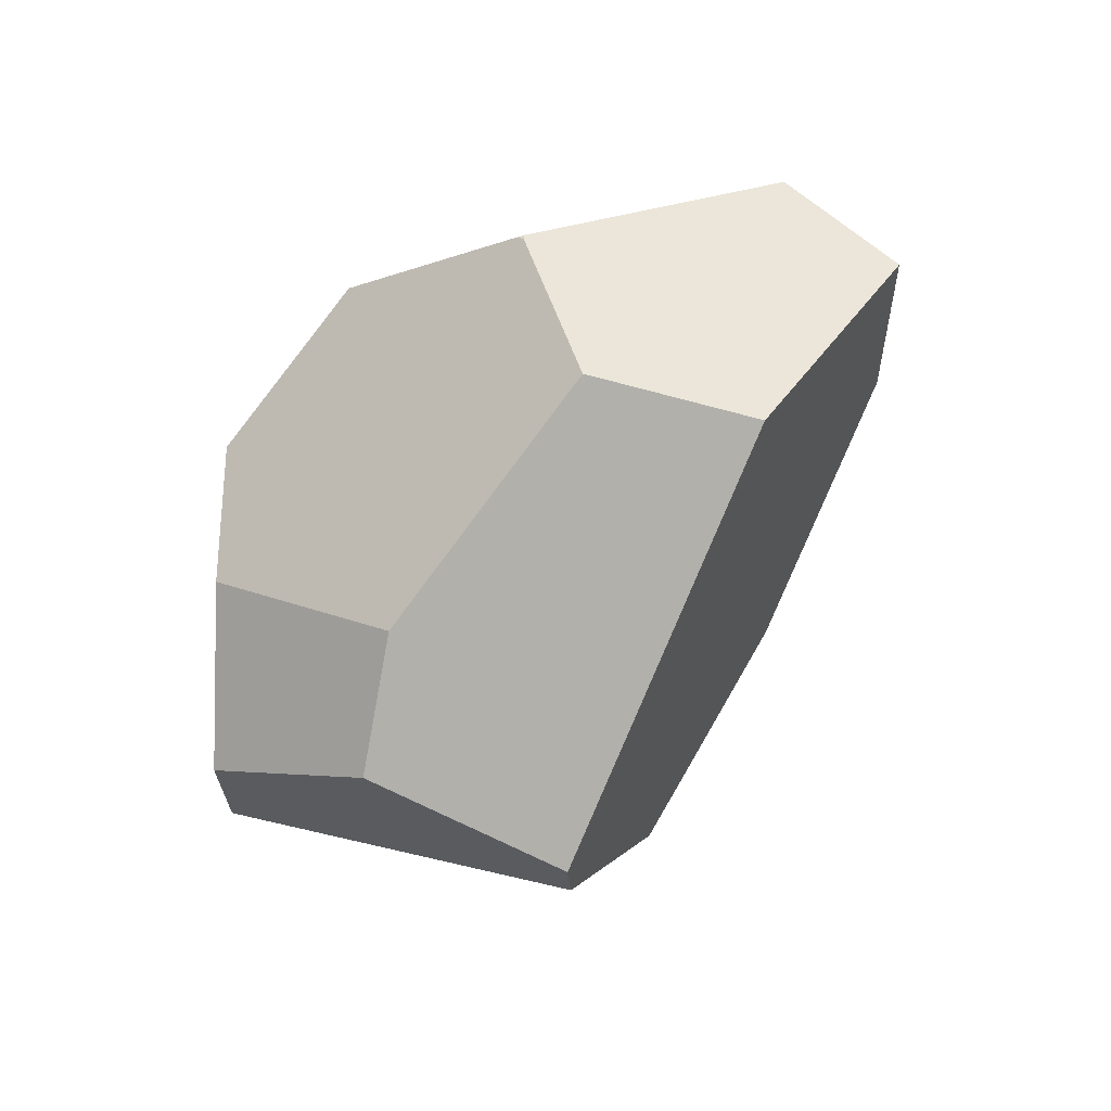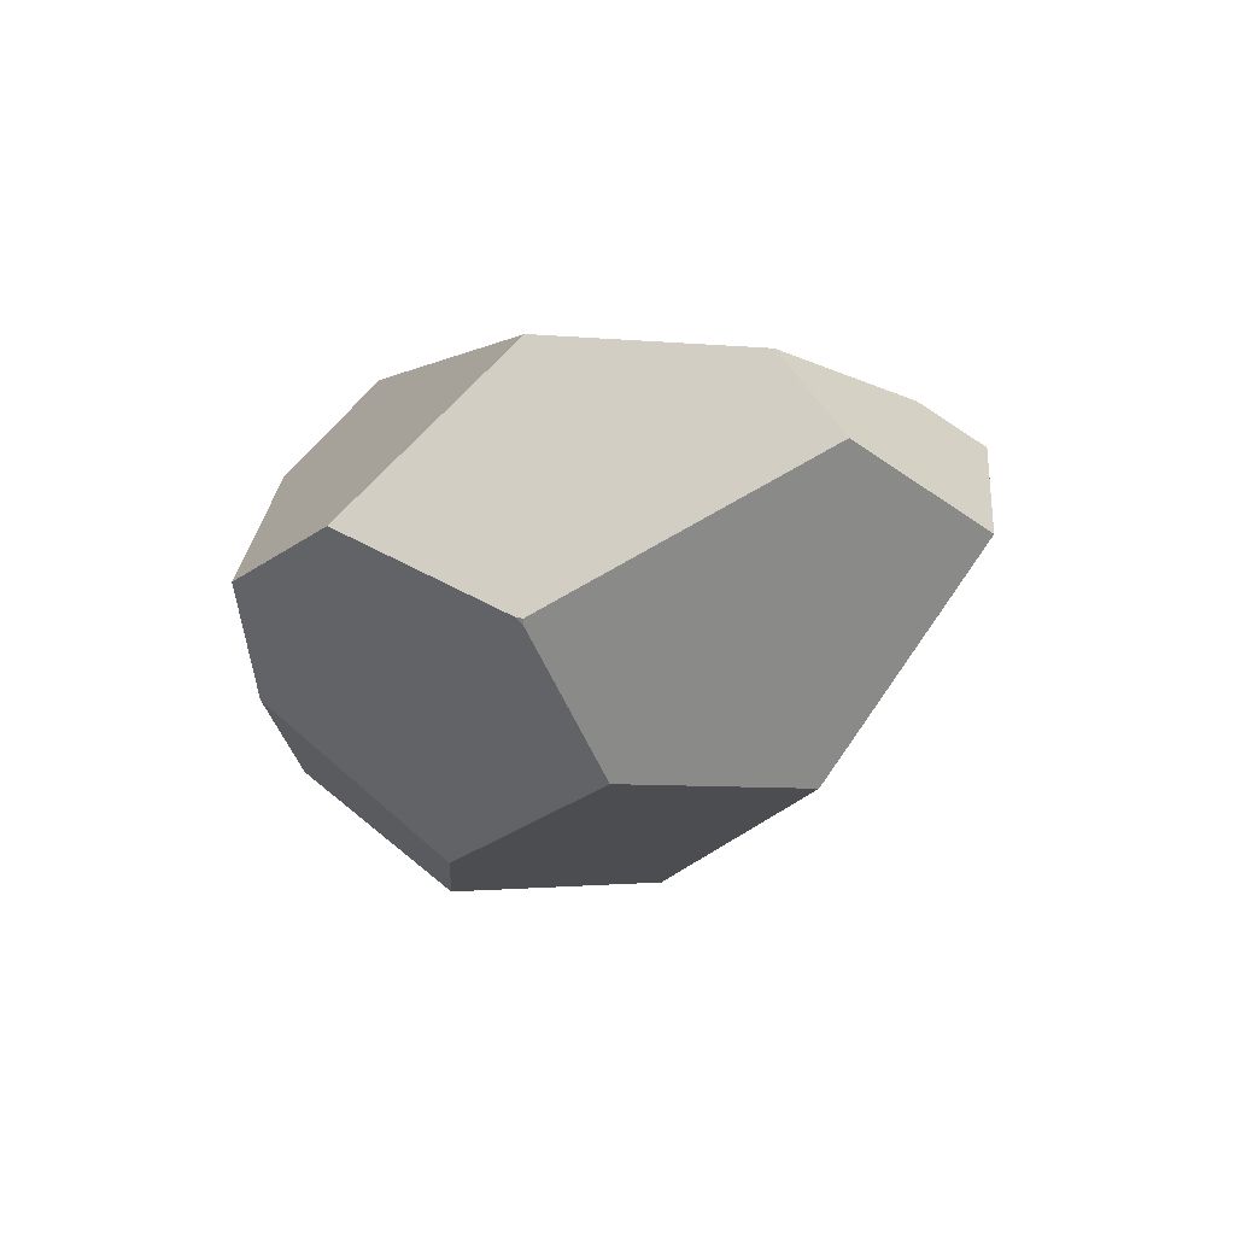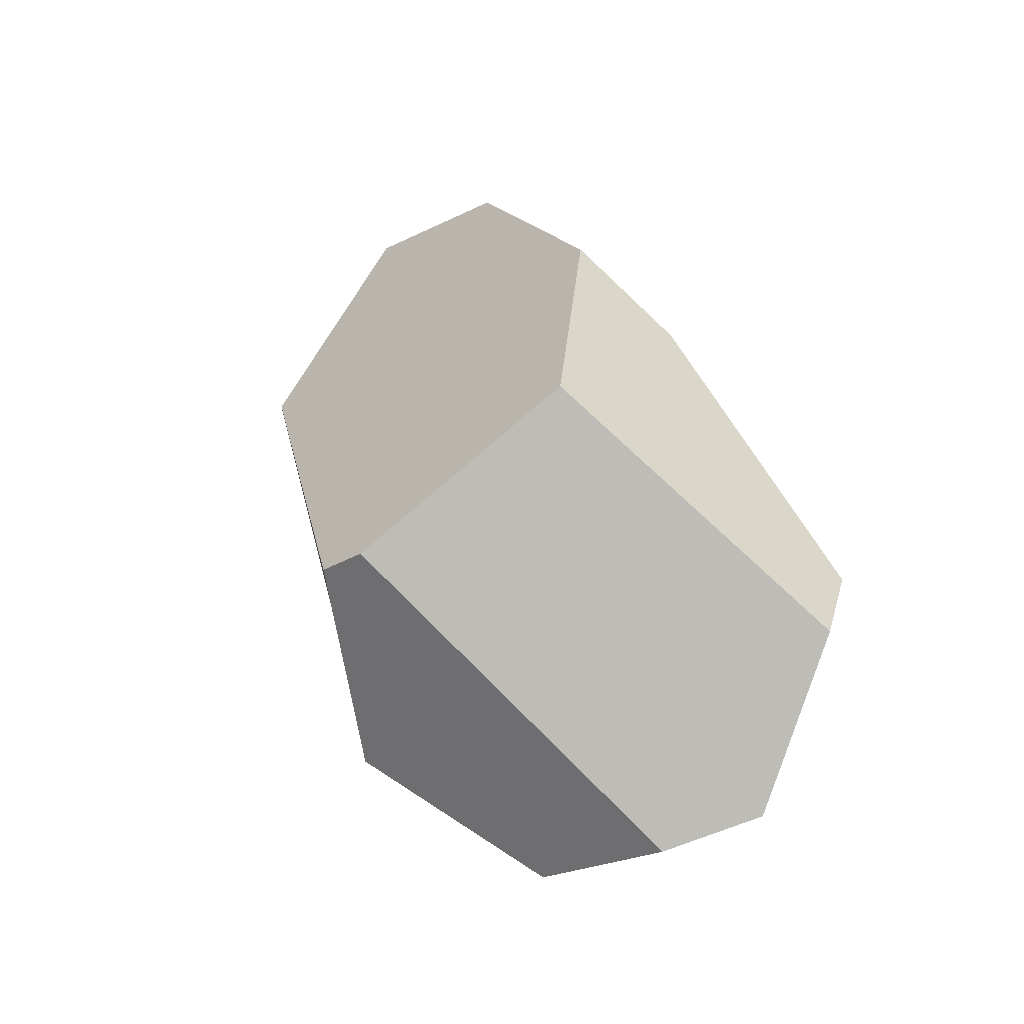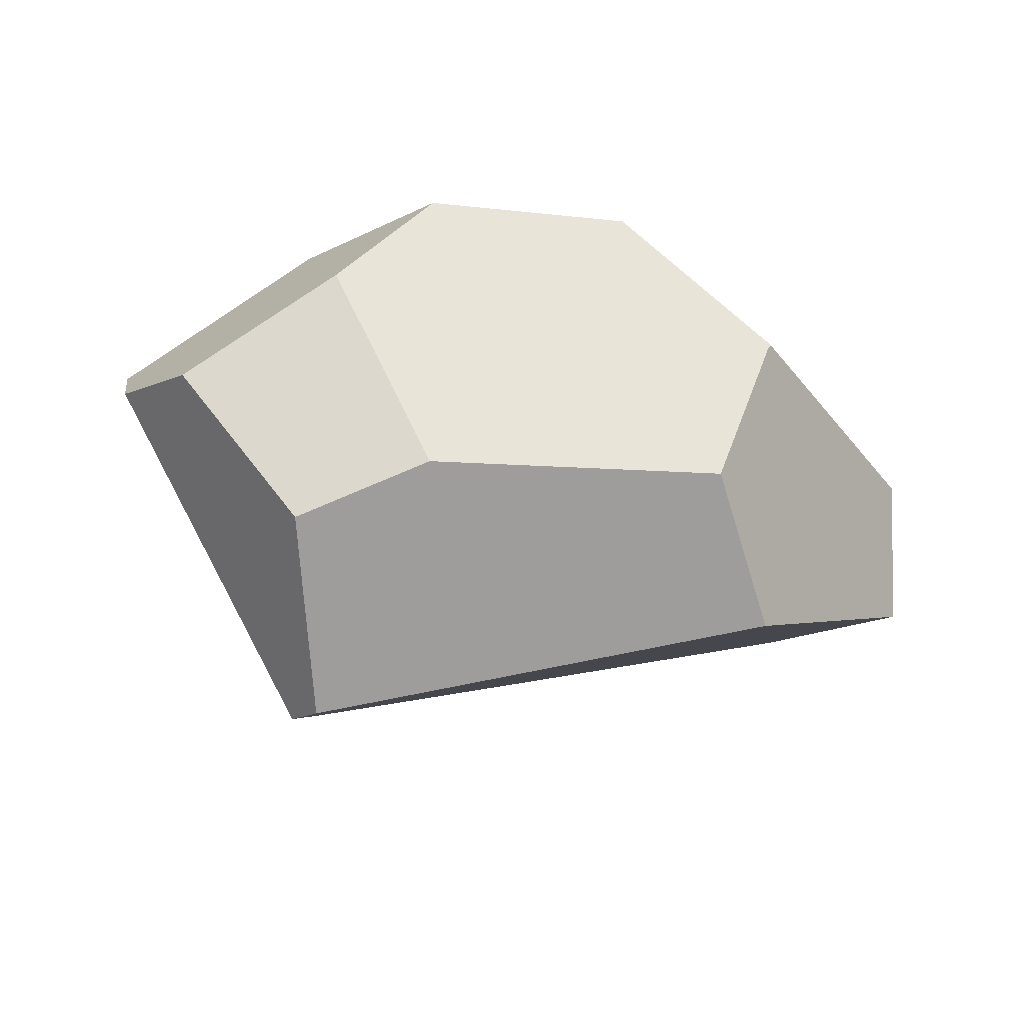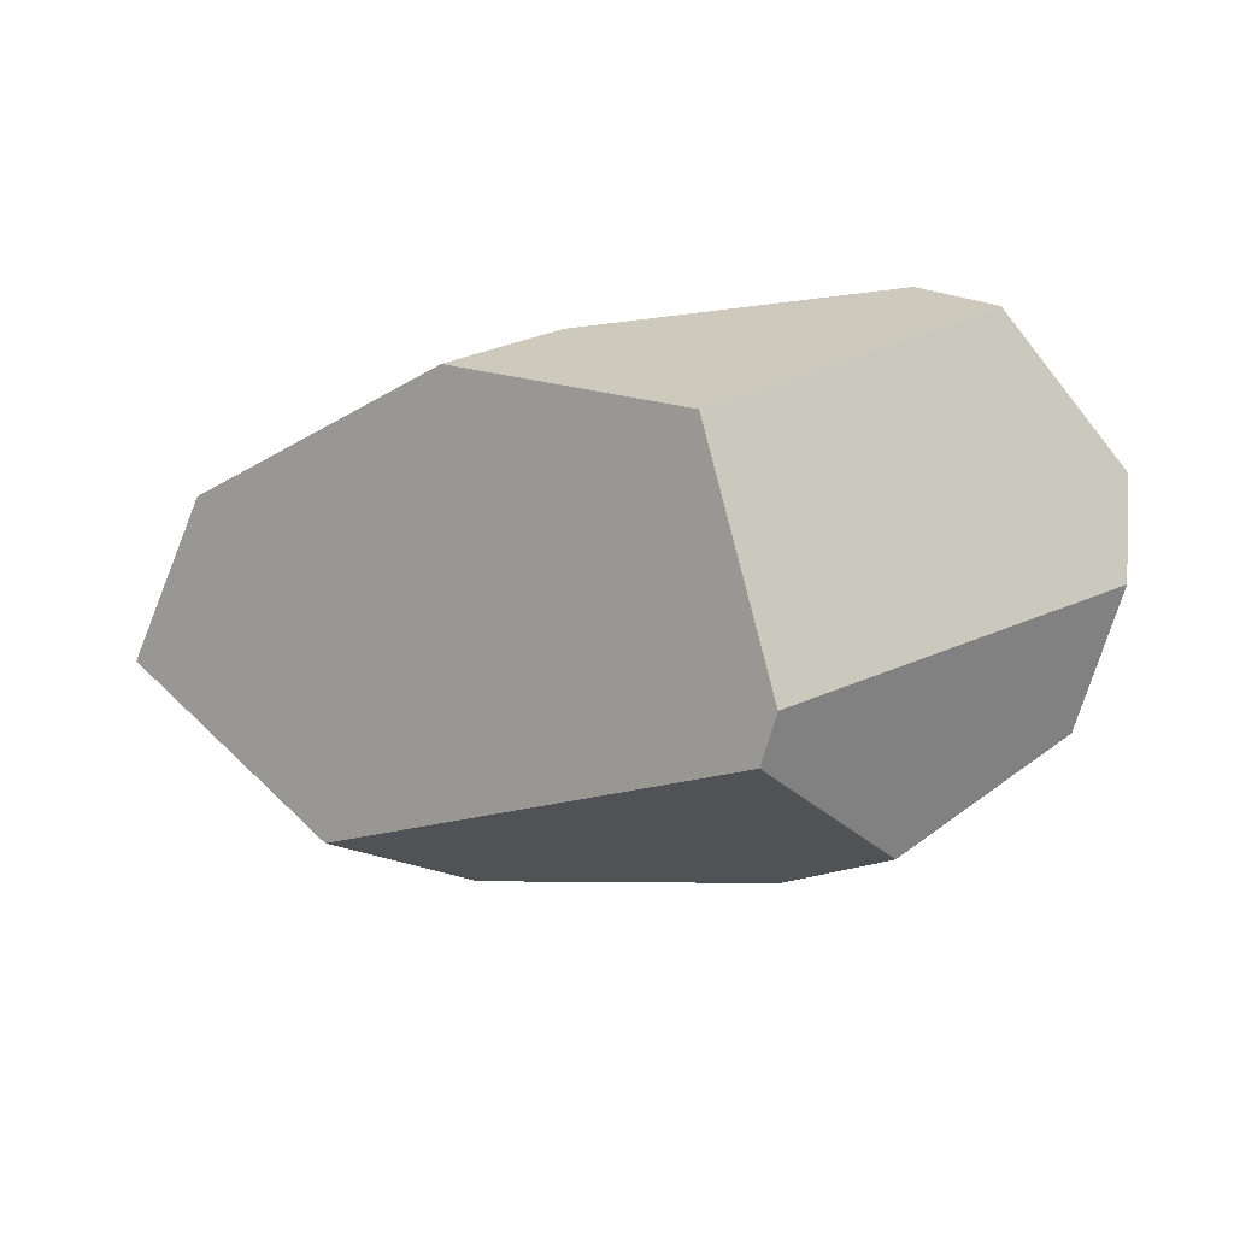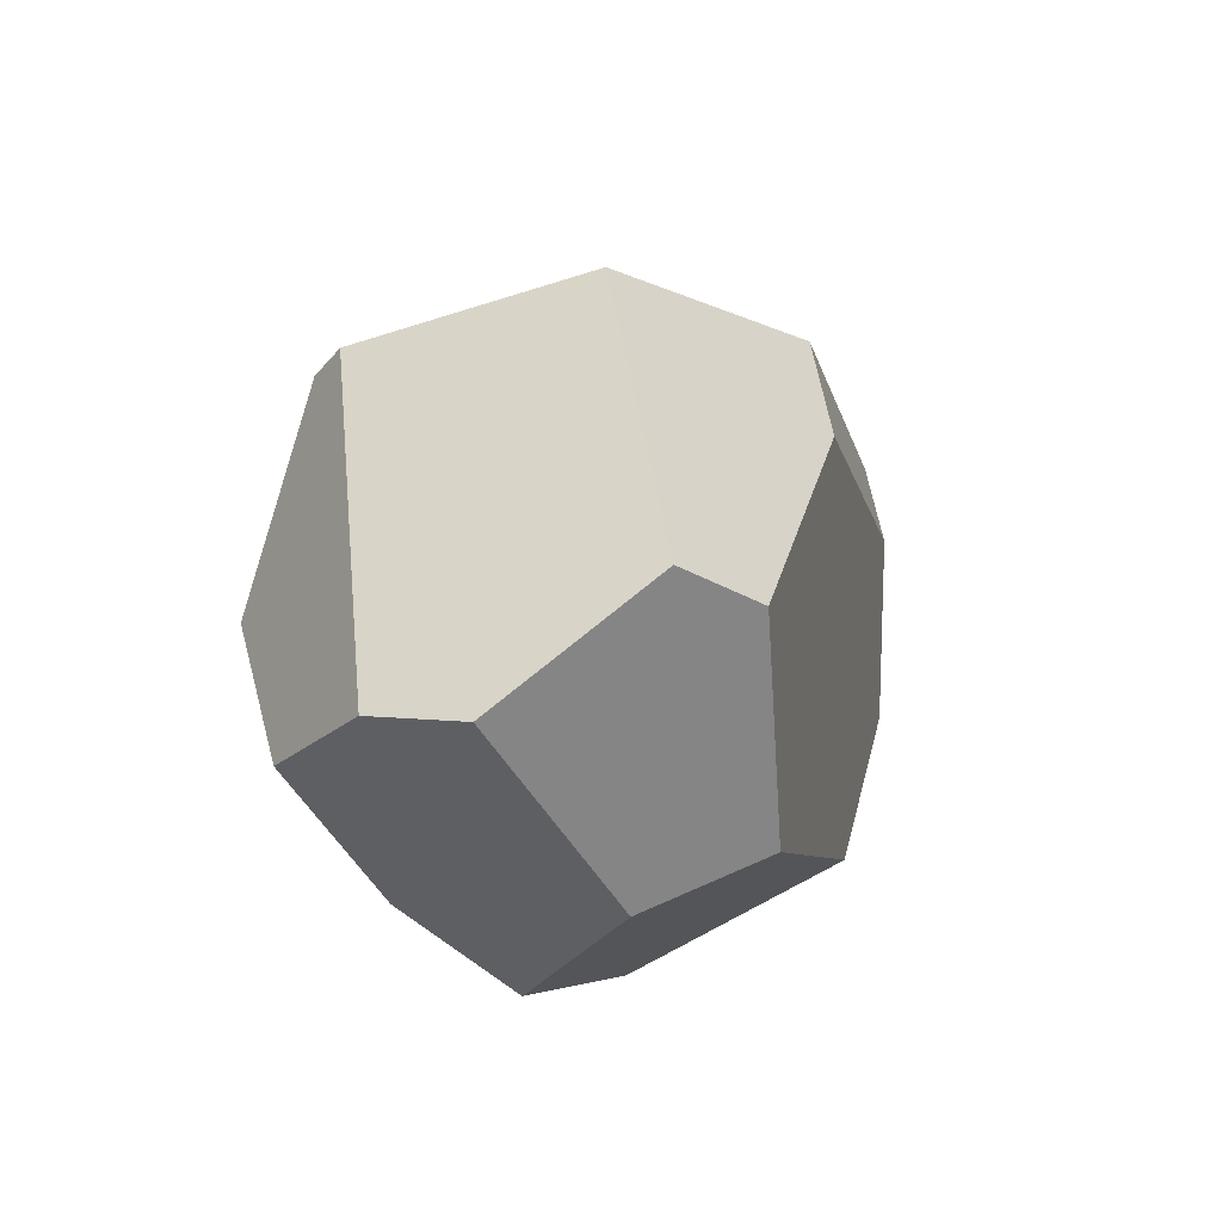
<metadata>
{"format":"obj","ext":"obj","renderer":"f3d","projection":"perspective","resolution":1024,"background":"white","views":[{"elev":-71.6,"azim":-152.0,"up":"+Y"},{"elev":-9.0,"azim":-144.4,"up":"+Y"},{"elev":61.5,"azim":68.5,"up":"+Z"},{"elev":-70.7,"azim":149.9,"up":"+Y"},{"elev":65.7,"azim":-1.3,"up":"+Z"},{"elev":23.7,"azim":113.0,"up":"+Z"}]}
</metadata>
<code>
g stone-diamond_white
v -0.205 -0.1433 -0.6785
v -0.221 -0.1473 -0.6758
v -0.2166 -0.156 -0.6711
v 0.5581 0.00889 -0.5503
v 0.7272 0.2833 -0.2372
v 0.5267 0.4648 -0.1819
v 0.171 0.0435 -0.7191
v -0.1219 0.3732 -0.5488
v 0.3359 -0.4994 -0.1793
v -0.2178 -0.3982 -0.4305
v -0.4819 -0.402 -0.1875
v 0.2697 -0.5111 0.4279
v 0.5195 -0.5383 0.05099
v -0.7088 0.2011 0.01974
v -0.8527 -0.01075 -0.2429
v -0.7214 0.1224 -0.4795
v -0.5739 0.2955 -0.4647
v -0.6377 0.2702 -0.1013
v 0.8554 -0.2855 -0.0197
v 0.673 -0.1816 -0.3475
v 0.3359 -0.4994 -0.1793
v 0.5195 -0.5383 0.05099
v 0.946 -0.07555 0.1511
v 0.8554 -0.2855 -0.0197
v 0.5195 -0.5383 0.05099
v 0.2697 -0.5111 0.4279
v 0.2983 -0.4415 0.4973
v -0.2178 -0.3982 -0.4305
v -0.2166 -0.156 -0.6711
v -0.221 -0.1473 -0.6758
v -0.4819 -0.402 -0.1875
v -0.7214 0.1224 -0.4795
v -0.8527 -0.01075 -0.2429
v 0.1855 0.009384 0.6625
v 0.2983 -0.4415 0.4973
v 0.2697 -0.5111 0.4279
v -0.4819 -0.402 -0.1875
v -0.2375 0.2315 0.4346
v -0.7088 0.2011 0.01974
v -0.8527 -0.01075 -0.2429
v 0.7292 0.3517 0.3867
v 0.9615 0.1261 0.186
v 0.946 -0.07555 0.1511
v 0.2983 -0.4415 0.4973
v 0.1855 0.009384 0.6625
v -0.02902 0.3522 0.3384
v -0.2375 0.2315 0.4346
v -0.7088 0.2011 0.01974
v -0.6377 0.2702 -0.1013
v 0.673 -0.1816 -0.3475
v 0.8554 -0.2855 -0.0197
v 0.946 -0.07555 0.1511
v 0.5581 0.00889 -0.5503
v 0.9615 0.1261 0.186
v 0.7272 0.2833 -0.2372
v 0.3359 -0.4994 -0.1793
v 0.673 -0.1816 -0.3475
v 0.5581 0.00889 -0.5503
v 0.171 0.0435 -0.7191
v -0.2178 -0.3982 -0.4305
v -0.205 -0.1433 -0.6785
v -0.2166 -0.156 -0.6711
v 0.5953 0.457 0.2829
v 0.7292 0.3517 0.3867
v 0.1855 0.009384 0.6625
v -0.02902 0.3522 0.3384
v -0.2375 0.2315 0.4346
v 0.5267 0.4648 -0.1819
v 0.7272 0.2833 -0.2372
v 0.9615 0.1261 0.186
v 0.5953 0.457 0.2829
v 0.7292 0.3517 0.3867
v -0.205 -0.1433 -0.6785
v 0.171 0.0435 -0.7191
v -0.1219 0.3732 -0.5488
v -0.5739 0.2955 -0.4647
v -0.221 -0.1473 -0.6758
v -0.7214 0.1224 -0.4795
v -0.5739 0.2955 -0.4647
v -0.1219 0.3732 -0.5488
v 0.5267 0.4648 -0.1819
v -0.6377 0.2702 -0.1013
v 0.5953 0.457 0.2829
v -0.02902 0.3522 0.3384
f 2 1 3
f 5 4 6
f 7 6 4
f 8 6 7
f 10 9 11
f 12 11 9
f 13 12 9
f 15 14 16
f 17 16 14
f 18 17 14
f 20 19 21
f 21 19 22
f 24 23 25
f 26 25 23
f 27 26 23
f 29 28 30
f 31 30 28
f 32 30 31
f 33 32 31
f 35 34 36
f 37 36 34
f 38 37 34
f 39 37 38
f 40 37 39
f 42 41 43
f 44 43 41
f 45 44 41
f 47 46 48
f 48 46 49
f 51 50 52
f 53 52 50
f 54 52 53
f 55 54 53
f 57 56 58
f 59 58 56
f 60 59 56
f 61 59 60
f 62 61 60
f 64 63 65
f 66 65 63
f 67 65 66
f 69 68 70
f 71 70 68
f 72 70 71
f 74 73 75
f 76 75 73
f 77 76 73
f 78 76 77
f 80 79 81
f 82 81 79
f 83 81 82
f 84 83 82

</code>
